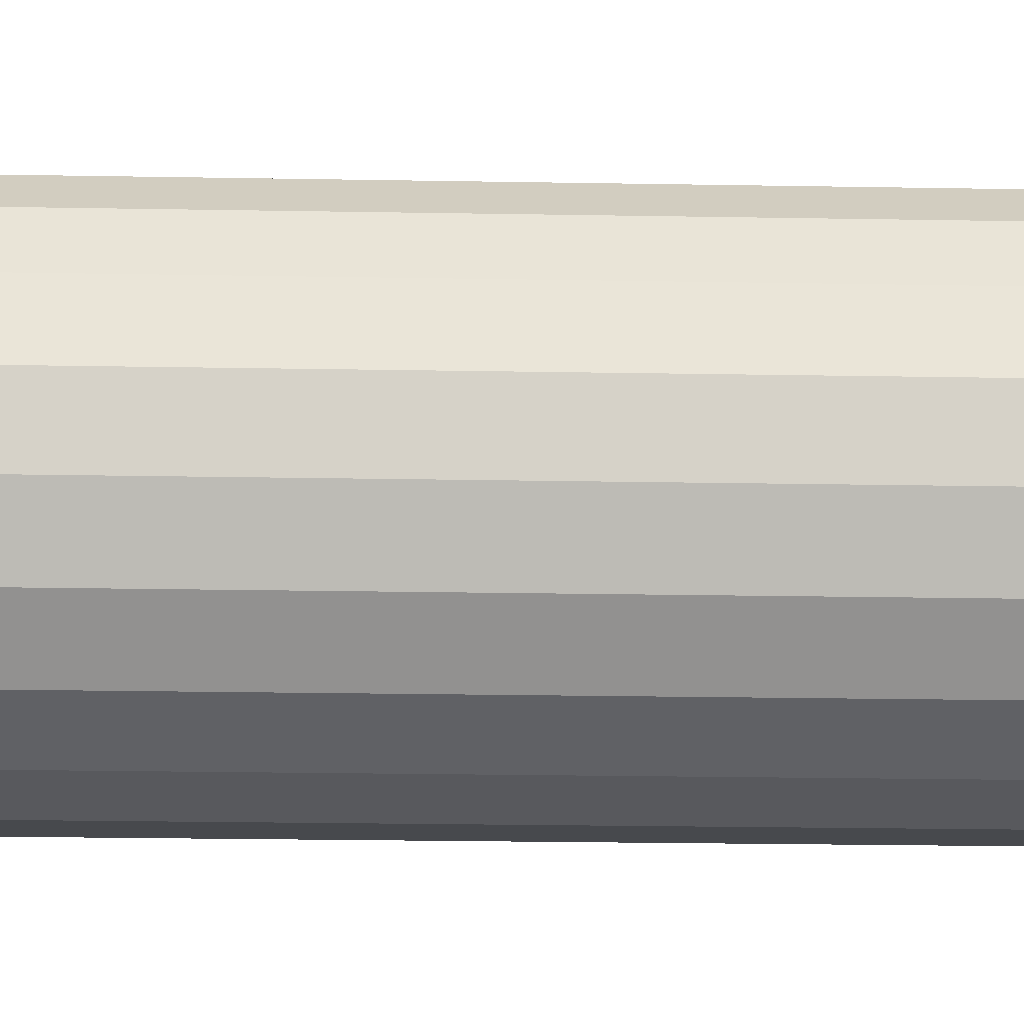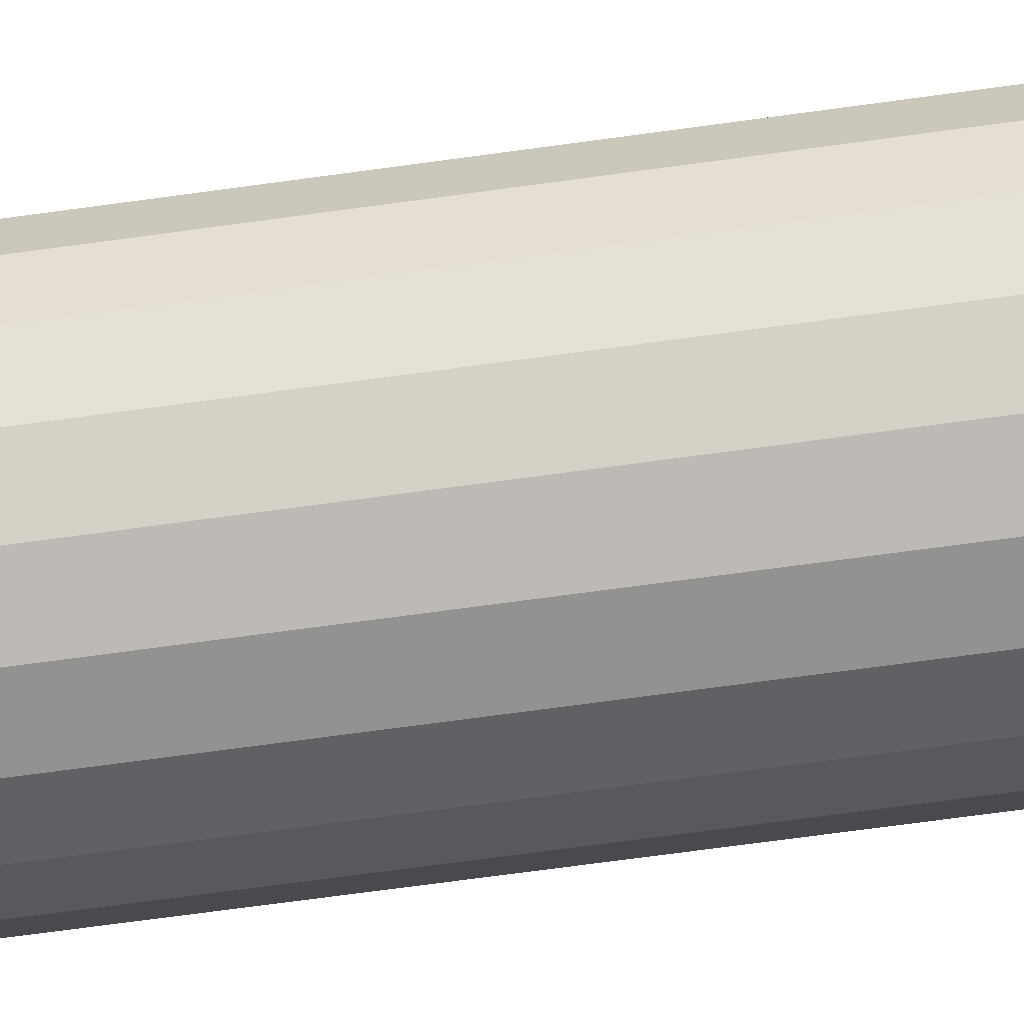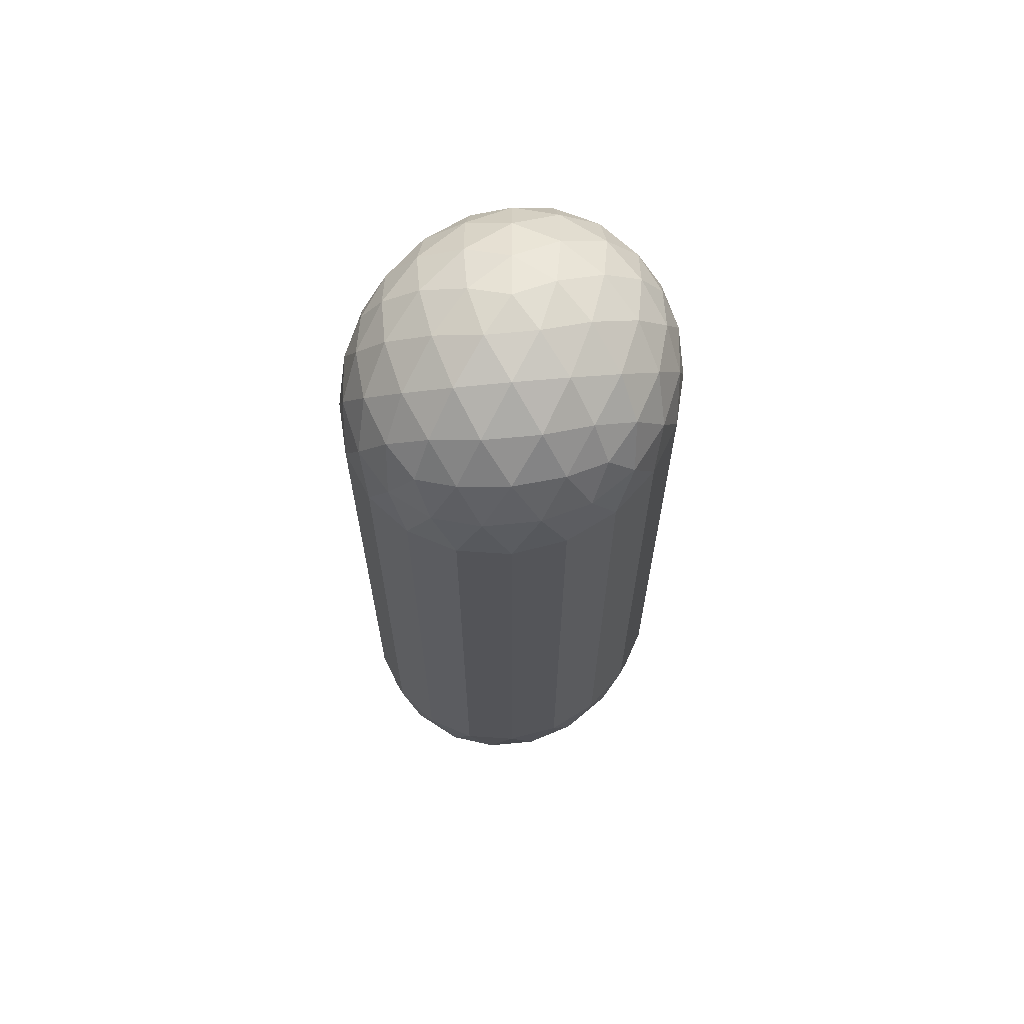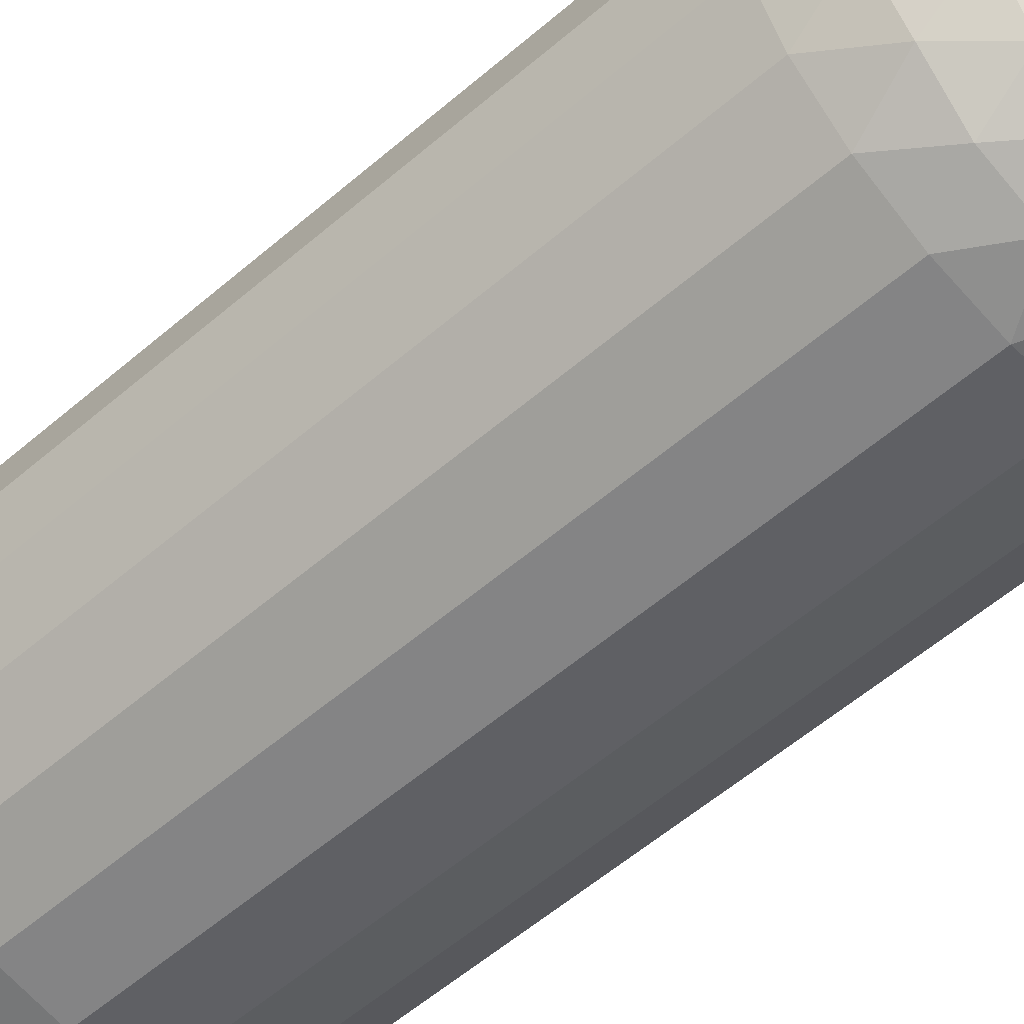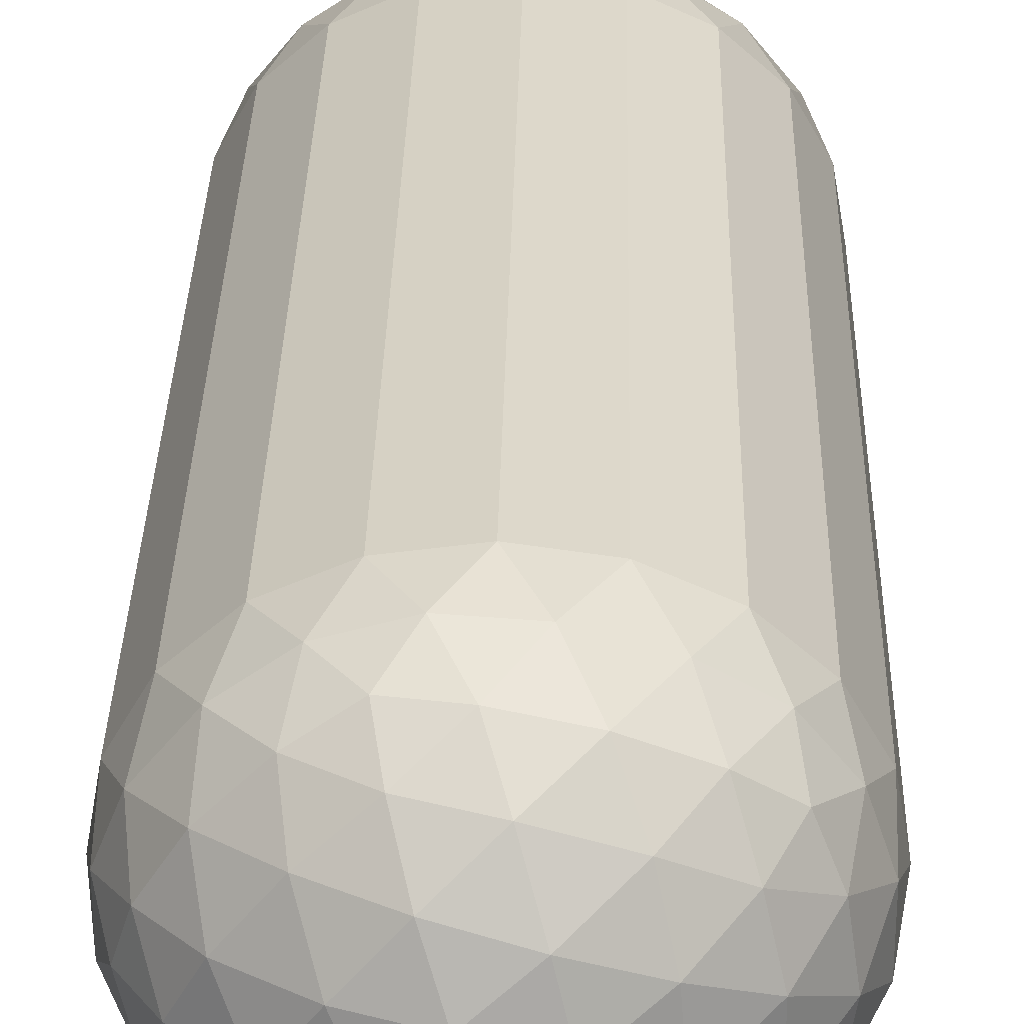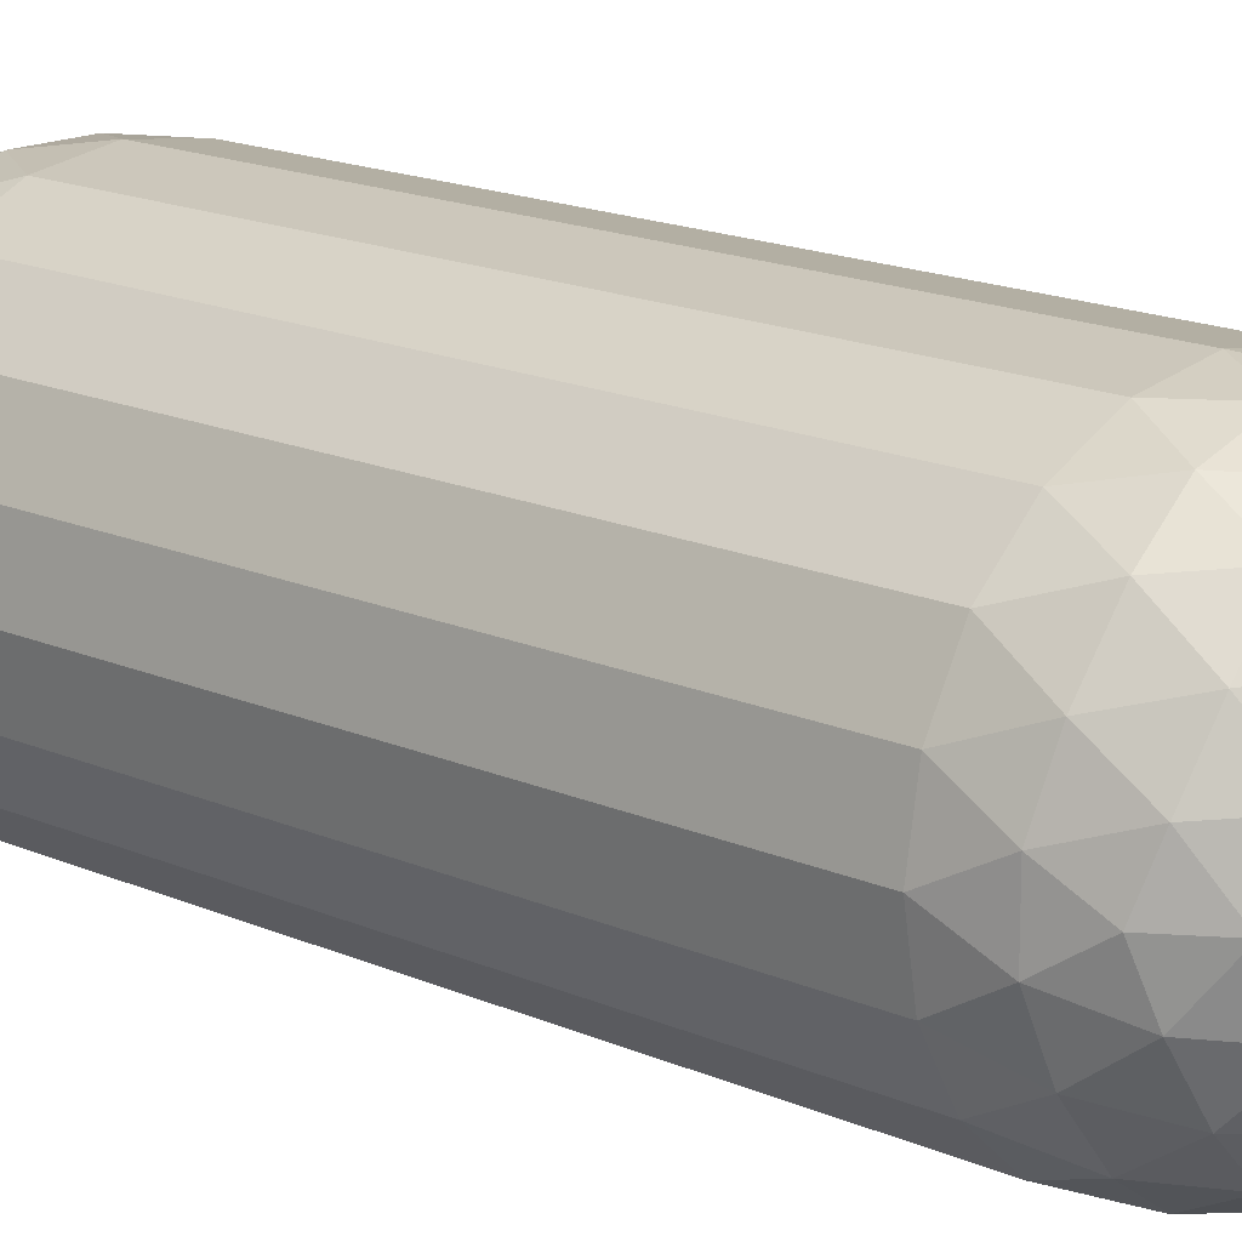
<metadata>
{"format":"obj","ext":"obj","renderer":"f3d","projection":"perspective","resolution":1024,"background":"white","views":[{"elev":-20.9,"azim":-91.9,"up":"+Z"},{"elev":-75.2,"azim":-82.4,"up":"+Z"},{"elev":66.1,"azim":123.3,"up":"+Y"},{"elev":-55.8,"azim":-47.7,"up":"+Z"},{"elev":30.8,"azim":1.2,"up":"+Z"},{"elev":16.5,"azim":132.2,"up":"+Z"}]}
</metadata>
<code>
v  0 -0.25 -0
v  0.0508 -0.242 0.0332
v  -0.0194 -0.242 0.0537
v  0.1809 -0.1118 0.1183
v  0.1524 -0.1644 0.0996
v  0.2032 -0.1256 0.0664
v  -0.0628 -0.242 -0
v  -0.0194 -0.242 -0.0537
v  0.0508 -0.242 -0.0332
v  0.2152 -0.0628 0.0996
v  -0.0691 -0.1118 0.1914
v  -0.0074 -0.1256 0.1944
v  -0.0388 -0.0628 0.215
v  -0.2236 -0.1118 -0
v  -0.2078 -0.1256 0.0537
v  -0.2392 -0.0628 0.0332
v  -0.0691 -0.1118 -0.1914
v  -0.121 -0.1256 -0.1612
v  -0.109 -0.0628 -0.1944
v  0.1809 -0.1118 -0.1183
v  0.133 -0.1256 -0.1534
v  0.1718 -0.0628 -0.1534
v  0.1718 -0.0628 0.1534
v  -0.109 -0.0628 0.1944
v  -0.2392 -0.0628 -0.0332
v  -0.0388 -0.0628 -0.215
v  0.2152 -0.0628 -0.0996
v  0.2023 0 -0.1323
v  0.2378 0 -0.0695
v  0.1469 0 -0.182
v  -0.0773 0 -0.214
v  0 0 -0.225
v  -0.1469 0 -0.182
v  -0.25 0 -0
v  -0.2378 0 -0.0695
v  -0.2378 0 0.0695
v  -0.0773 0 0.214
v  -0.1469 0 0.182
v  0 0 0.225
v  0.2023 0 0.1323
v  0.1469 0 0.182
v  0.2378 0 0.0695
v  0.2392 0.8837 0.0332
v  0.2236 0.9327 -0
v  0.2078 0.9465 0.0537
v  0.2154 0.89 0.0957
v  0.1118 -0.0691 -0.1914
v  0.2378 0.8209 0.0695
v  0.2023 0.8209 0.1323
v  0.0773 0 -0.214
v  0.0345 -0.0691 -0.214
v  0.0657 -0.1314 -0.182
v  -0.0074 -0.1256 -0.1944
v  0.172 0.9523 0.1125
v  0.1677 0.89 0.1548
v  -0.1677 -0.0691 -0.1548
v  0.1469 0.8209 0.182
v  -0.2023 0 -0.1323
v  -0.2155 -0.0691 -0.0957
v  -0.172 -0.1314 -0.1125
v  -0.2078 -0.1256 -0.0537
v  0.121 0.9465 0.1612
v  0.109 0.8837 0.1944
v  -0.2155 -0.0691 0.0957
v  0.0691 0.9327 0.1914
v  -0.2023 0 0.1323
v  -0.1677 -0.0691 0.1548
v  -0.172 -0.1314 0.1125
v  -0.121 -0.1256 0.1612
v  0.0388 0.8837 0.215
v  0.0074 0.9465 0.1944
v  -0.0346 0.89 0.214
v  0.0345 -0.0691 0.214
v  -0 0.8209 0.225
v  -0.0773 0.8209 0.214
v  0.0773 0 0.214
v  0.1118 -0.0691 0.1914
v  0.0657 -0.1314 0.182
v  0.133 -0.1256 0.1534
v  -0.0657 0.9523 0.182
v  -0.1118 0.89 0.1914
v  0.2368 -0.0691 0.0366
v  -0.1469 0.8209 0.182
v  0.25 0 -0
v  0.2368 -0.0691 -0.0366
v  0.2127 -0.1314 -0
v  0.2032 -0.1256 -0.0664
v  0.1524 -0.1644 -0.0996
v  0.1063 -0.2127 -0.0695
v  0.0905 -0.1809 -0.1323
v  0.0345 -0.2236 -0.0957
v  0.0132 -0.1809 -0.1548
v  -0.0406 -0.2127 -0.1125
v  -0.0582 -0.1644 -0.1612
v  -0.1118 -0.1809 -0.1183
v  -0.0904 -0.2236 -0.0591
v  -0.1595 -0.1809 -0.0591
v  -0.1314 -0.2127 -0
v  -0.1884 -0.1644 -0
v  -0.1595 -0.1809 0.0591
v  -0.0904 -0.2236 0.0591
v  -0.1118 -0.1809 0.1183
v  -0.0406 -0.2127 0.1125
v  -0.0582 -0.1644 0.1612
v  0.1677 -0.1809 -0.0366
v  0.1677 -0.1809 0.0366
v  0.1118 -0.2236 -0
v  0.1063 -0.2127 0.0695
v  0.0132 -0.1809 0.1548
v  0.0345 -0.2236 0.0957
v  0.0905 -0.1809 0.1323
v  -0.133 0.9465 0.1534
v  -0.1718 0.8837 0.1534
v  -0.1809 0.9327 0.1183
v  -0.2152 0.8837 0.0996
v  -0.2032 0.9465 0.0664
v  -0.2368 0.89 0.0366
v  -0.2378 0.8209 0.0695
v  -0.25 0.8209 -0
v  -0.2127 0.9523 -0
v  -0.2368 0.89 -0.0366
v  -0.2378 0.8209 -0.0695
v  -0.2032 0.9465 -0.0664
v  -0.2152 0.8837 -0.0996
v  -0.1809 0.9327 -0.1183
v  -0.1718 0.8837 -0.1534
v  -0.133 0.9465 -0.1534
v  -0.1118 0.89 -0.1914
v  -0.1469 0.8209 -0.182
v  -0.0773 0.8209 -0.214
v  -0.0657 0.9523 -0.182
v  -0.0346 0.89 -0.214
v  -0 0.8209 -0.225
v  0.0074 0.9465 -0.1944
v  0.0388 0.8837 -0.215
v  0.0691 0.9327 -0.1914
v  0.109 0.8837 -0.1944
v  0.121 0.9465 -0.1612
v  0.1677 0.89 -0.1548
v  0.1469 0.8209 -0.182
v  0.2023 0.8209 -0.1323
v  0.172 0.9523 -0.1125
v  0.2154 0.89 -0.0957
v  0.2378 0.8209 -0.0695
v  0.2078 0.9465 -0.0537
v  0.2392 0.8837 -0.0332
v  0.1884 0.9853 -0
v  0.1595 1.002 0.0591
v  0.1118 1.002 0.1183
v  0.0582 0.9853 0.1612
v  0.1314 1.034 -0
v  0.0904 1.044 0.0591
v  0.0406 1.034 0.1125
v  0.0628 1.063 -0
v  0.0194 1.063 0.0537
v  -0 1.071 -0
v  -0.0132 1.002 0.1548
v  -0.0905 1.002 0.1323
v  -0.1524 0.9853 0.0996
v  -0.0346 1.044 0.0957
v  -0.1063 1.034 0.0695
v  -0.0508 1.063 0.0332
v  -0.1677 1.002 0.0366
v  -0.1677 1.002 -0.0366
v  -0.1524 0.9853 -0.0996
v  -0.1118 1.044 -0
v  -0.1063 1.034 -0.0695
v  -0.0508 1.063 -0.0332
v  -0.0905 1.002 -0.1323
v  -0.0132 1.002 -0.1548
v  0.0582 0.9853 -0.1612
v  -0.0346 1.044 -0.0957
v  0.0406 1.034 -0.1125
v  0.0194 1.063 -0.0537
v  0.1118 1.002 -0.1183
v  0.1595 1.002 -0.0591
v  0.0904 1.044 -0.0591
v  0.0773 0.8209 -0.214
v  0.0773 0.8209 0.214
v  -0.2023 0.8209 -0.1323
v  0.25 0.8209 -0
v  -0.2023 0.8209 0.1323
o Icosphere
g Icosphere
f 1 2 3
f 4 5 6
f 1 3 7
f 1 7 8
f 1 8 9
f 4 6 10
f 11 12 13
f 14 15 16
f 17 18 19
f 20 21 22
f 4 10 23
f 11 13 24
f 14 16 25
f 17 19 26
f 20 22 27
f 27 28 29
f 27 22 28
f 22 30 28
f 26 31 32
f 26 19 31
f 19 33 31
f 25 34 35
f 25 16 34
f 16 36 34
f 24 37 38
f 24 13 37
f 13 39 37
f 23 40 41
f 23 10 40
f 10 42 40
f 43 44 45
f 46 43 45
f 22 47 30
f 48 43 46
f 49 48 46
f 30 47 50
f 47 51 50
f 50 51 32
f 51 26 32
f 22 21 47
f 21 52 47
f 47 52 51
f 52 53 51
f 51 53 26
f 53 17 26
f 46 45 54
f 55 46 54
f 19 56 33
f 49 46 55
f 57 49 55
f 33 56 58
f 56 59 58
f 58 59 35
f 59 25 35
f 19 18 56
f 18 60 56
f 56 60 59
f 60 61 59
f 59 61 25
f 61 14 25
f 55 54 62
f 63 55 62
f 16 64 36
f 57 55 63
f 63 62 65
f 36 64 66
f 64 67 66
f 66 67 38
f 67 24 38
f 16 15 64
f 15 68 64
f 64 68 67
f 68 69 67
f 67 69 24
f 69 11 24
f 70 65 71
f 72 70 71
f 13 73 39
f 74 70 72
f 75 74 72
f 39 73 76
f 73 77 76
f 76 77 41
f 77 23 41
f 13 12 73
f 12 78 73
f 73 78 77
f 78 79 77
f 77 79 23
f 79 4 23
f 72 71 80
f 81 72 80
f 10 82 42
f 75 72 81
f 83 75 81
f 42 82 84
f 82 85 84
f 84 85 29
f 85 27 29
f 10 6 82
f 6 86 82
f 82 86 85
f 86 87 85
f 85 87 27
f 87 20 27
f 88 21 20
f 89 90 88
f 9 91 89
f 88 90 21
f 90 52 21
f 89 91 90
f 91 92 90
f 90 92 52
f 92 53 52
f 9 8 91
f 8 93 91
f 91 93 92
f 93 94 92
f 92 94 53
f 94 17 53
f 94 18 17
f 93 95 94
f 8 96 93
f 94 95 18
f 95 60 18
f 93 96 95
f 96 97 95
f 95 97 60
f 97 61 60
f 8 7 96
f 7 98 96
f 96 98 97
f 98 99 97
f 97 99 61
f 99 14 61
f 99 15 14
f 98 100 99
f 7 101 98
f 99 100 15
f 100 68 15
f 98 101 100
f 101 102 100
f 100 102 68
f 102 69 68
f 7 3 101
f 3 103 101
f 101 103 102
f 103 104 102
f 102 104 69
f 104 11 69
f 87 88 20
f 86 105 87
f 6 106 86
f 87 105 88
f 105 89 88
f 86 106 105
f 106 107 105
f 105 107 89
f 107 9 89
f 6 5 106
f 5 108 106
f 106 108 107
f 108 2 107
f 107 2 9
f 2 1 9
f 104 12 11
f 103 109 104
f 3 110 103
f 104 109 12
f 109 78 12
f 103 110 109
f 110 111 109
f 109 111 78
f 111 79 78
f 3 2 110
f 2 108 110
f 110 108 111
f 108 5 111
f 111 5 79
f 5 4 79
f 81 80 112
f 113 81 112
f 83 81 113
f 113 112 114
f 115 114 116
f 117 115 116
f 118 115 117
f 119 118 117
f 117 116 120
f 121 117 120
f 119 117 121
f 122 119 121
f 121 120 123
f 124 121 123
f 122 121 124
f 124 123 125
f 126 125 127
f 128 126 127
f 129 126 128
f 130 129 128
f 128 127 131
f 132 128 131
f 130 128 132
f 133 130 132
f 132 131 134
f 135 132 134
f 133 132 135
f 135 134 136
f 137 136 138
f 139 137 138
f 140 137 139
f 141 140 139
f 139 138 142
f 143 139 142
f 141 139 143
f 144 141 143
f 143 142 145
f 146 143 145
f 144 143 146
f 146 145 44
f 45 44 147
f 148 45 147
f 54 45 148
f 149 54 148
f 62 54 149
f 150 62 149
f 148 147 151
f 152 148 151
f 149 148 152
f 153 149 152
f 152 151 154
f 155 152 154
f 150 149 153
f 153 152 155
f 155 154 156
f 71 65 150
f 157 71 150
f 80 71 157
f 158 80 157
f 112 80 158
f 159 112 158
f 157 150 153
f 160 157 153
f 158 157 160
f 161 158 160
f 160 153 155
f 162 160 155
f 159 158 161
f 161 160 162
f 162 155 156
f 116 114 159
f 163 116 159
f 120 116 163
f 164 120 163
f 123 120 164
f 165 123 164
f 163 159 161
f 166 163 161
f 164 163 166
f 167 164 166
f 166 161 162
f 168 166 162
f 165 164 167
f 167 166 168
f 168 162 156
f 127 125 165
f 169 127 165
f 131 127 169
f 170 131 169
f 134 131 170
f 171 134 170
f 169 165 167
f 172 169 167
f 170 169 172
f 173 170 172
f 172 167 168
f 174 172 168
f 171 170 173
f 173 172 174
f 174 168 156
f 138 136 171
f 175 138 171
f 142 138 175
f 176 142 175
f 145 142 176
f 147 145 176
f 175 171 173
f 177 175 173
f 176 175 177
f 151 176 177
f 177 173 174
f 154 177 174
f 147 176 151
f 151 177 154
f 154 174 156
f 44 145 147
f 136 134 171
f 125 123 165
f 114 112 159
f 65 62 150
f 178 140 140 178
f 130 133 133 130
f 57 179 179 57
f 48 49 49 48
f 179 74 74 179
f 122 180 180 122
f 118 119 119 118
f 49 57 57 49
f 180 129 129 180
f 140 141 141 140
f 119 122 122 119
f 144 181 181 144
f 141 144 144 141
f 181 48 48 181
f 83 182 182 83
f 74 75 75 74
f 182 118 118 182
f 133 178 178 133
f 129 130 130 129
f 75 83 83 75
f 35 58 58 35
f 76 39 39 76
f 39 37 37 39
f 30 28 28 30
f 42 40 40 42
f 34 35 35 34
f 41 76 76 41
f 50 30 30 50
f 33 31 31 33
f 32 50 50 32
f 66 36 36 66
f 37 38 38 37
f 28 29 29 28
f 38 66 66 38
f 84 42 42 84
f 29 84 84 29
f 36 34 34 36
f 40 41 41 40
f 31 32 32 31
f 58 33 33 58
f 42 48 49 40
f 33 129 130 31
f 76 179 74 39
f 50 178 140 30
f 31 130 133 32
f 41 57 179 76
f 32 133 178 50
f 30 140 141 28
f 40 49 57 41
f 28 141 144 29
f 84 181 48 42
f 58 180 129 33
f 39 74 75 37
f 29 144 181 84
f 35 122 180 58
f 37 75 83 38
f 36 118 119 34
f 66 182 118 36
f 34 119 122 35
f 38 83 182 66
f 137 135 136
f 140 178 137
f 137 178 135
f 178 133 135
f 126 124 125
f 129 180 126
f 126 180 124
f 180 122 124
f 115 113 114
f 118 182 115
f 115 182 113
f 182 83 113
f 70 63 65
f 74 179 70
f 70 179 63
f 179 57 63
f 43 146 44
f 48 181 43
f 43 181 146
f 181 144 146

</code>
